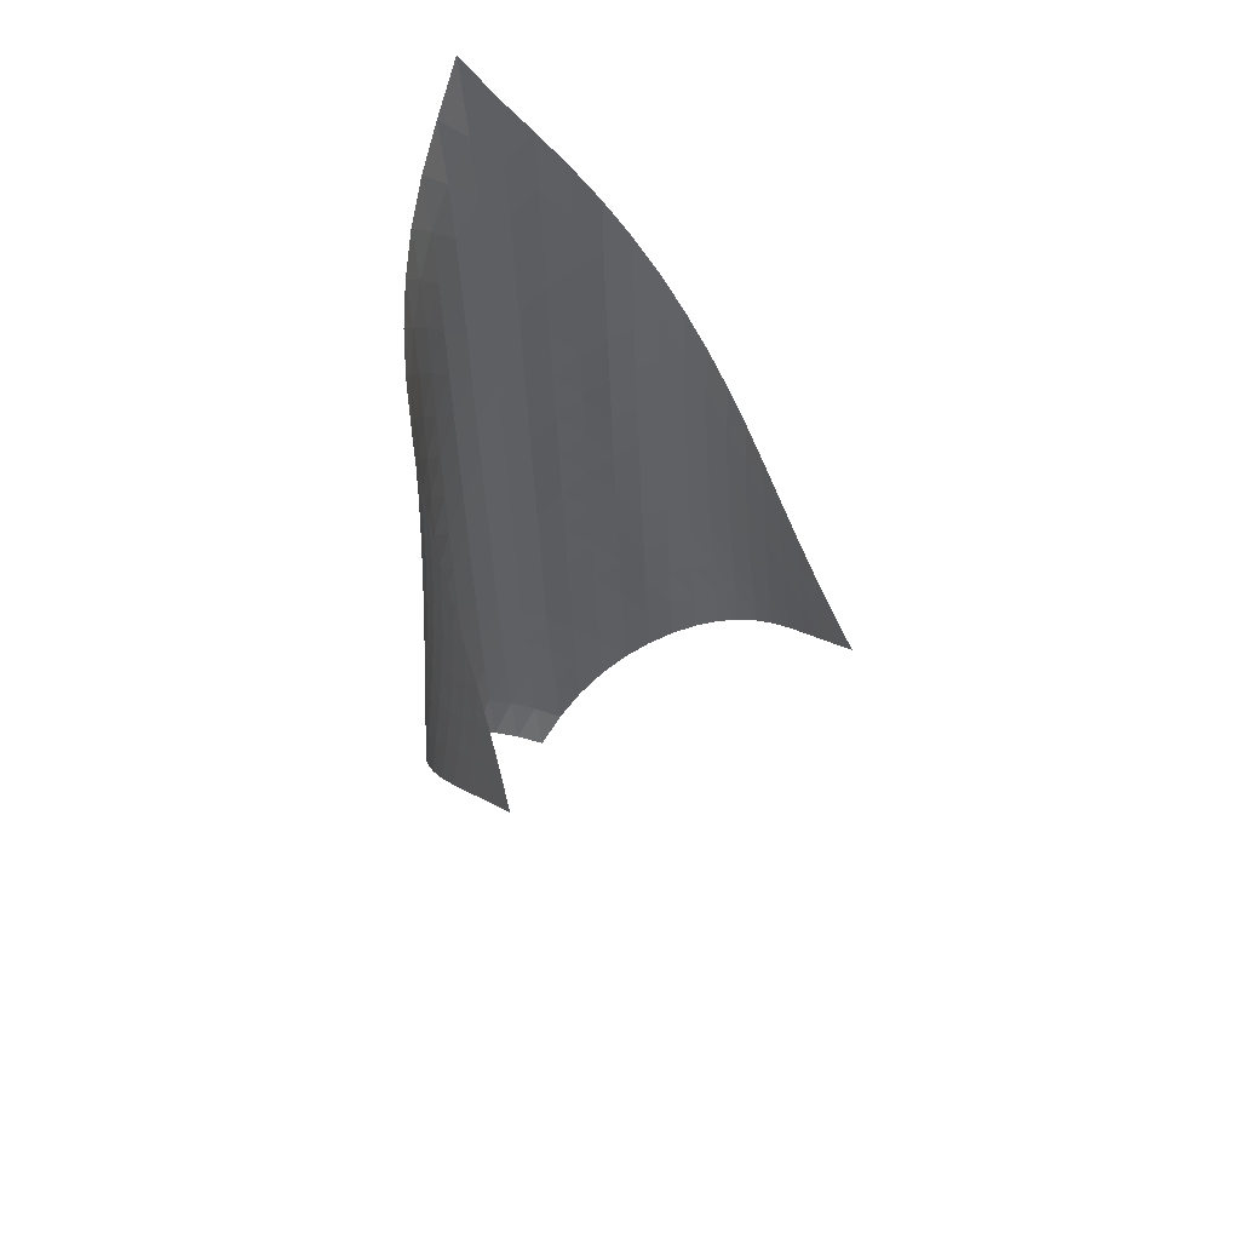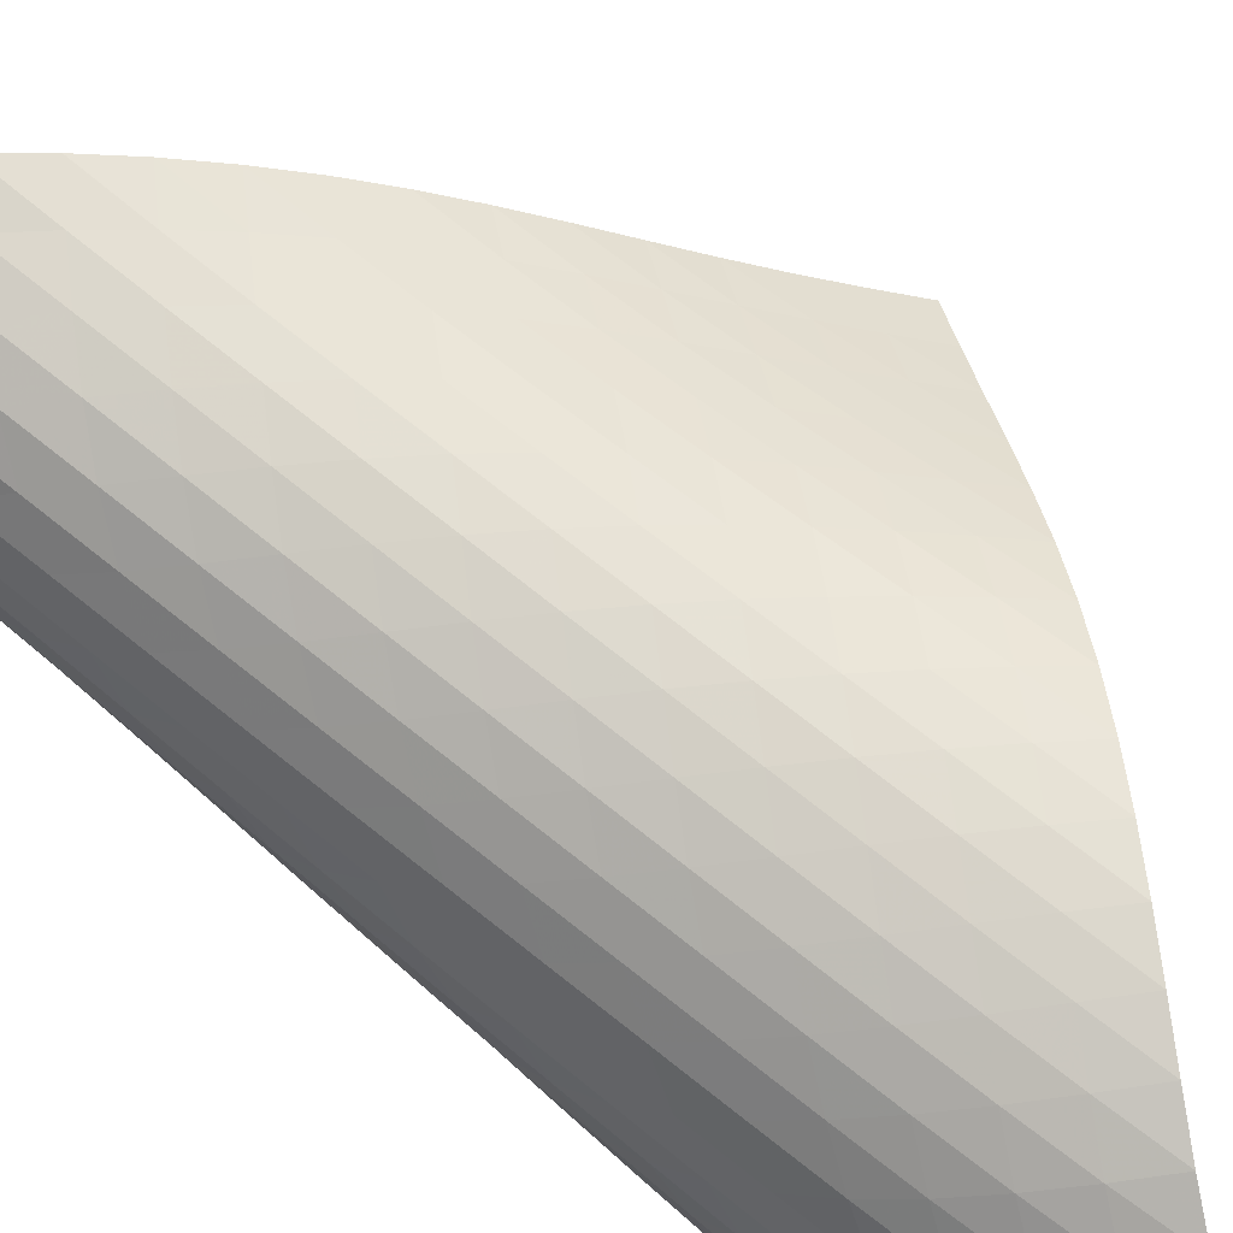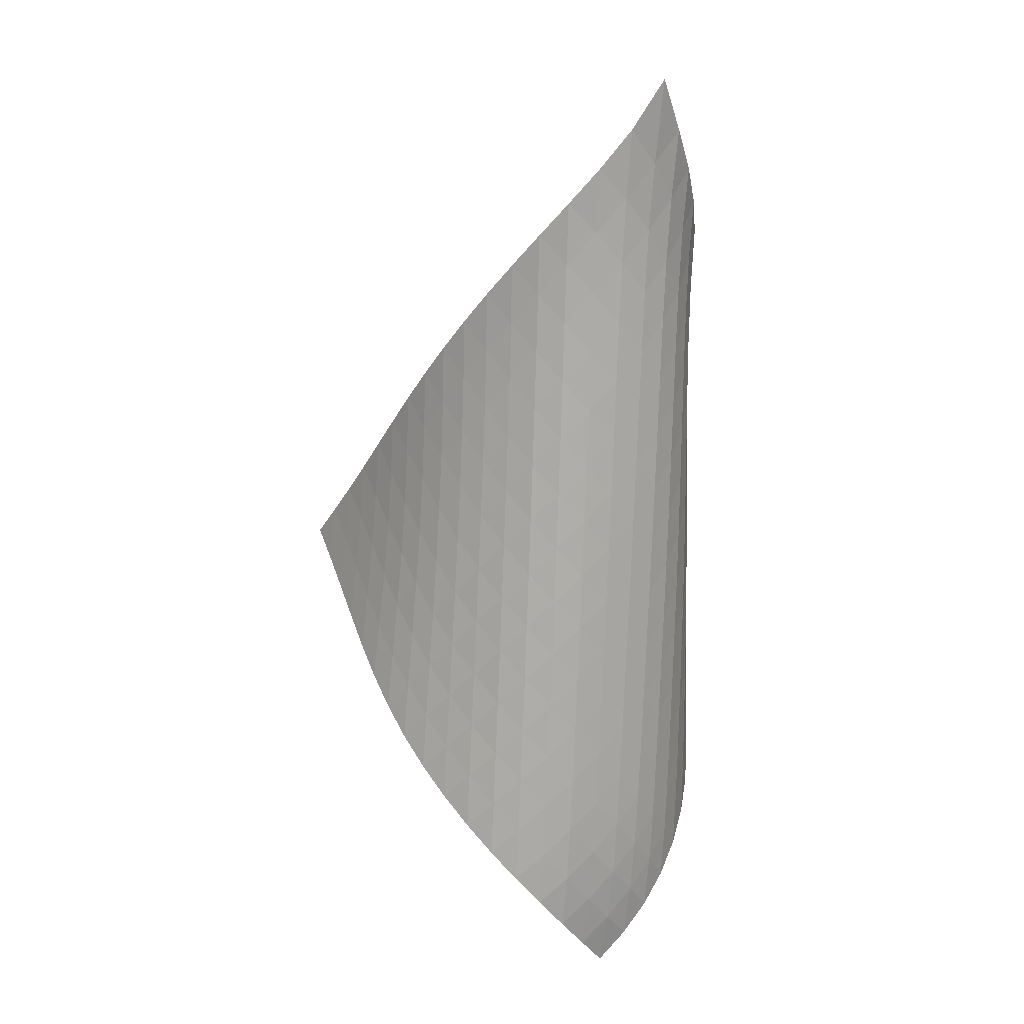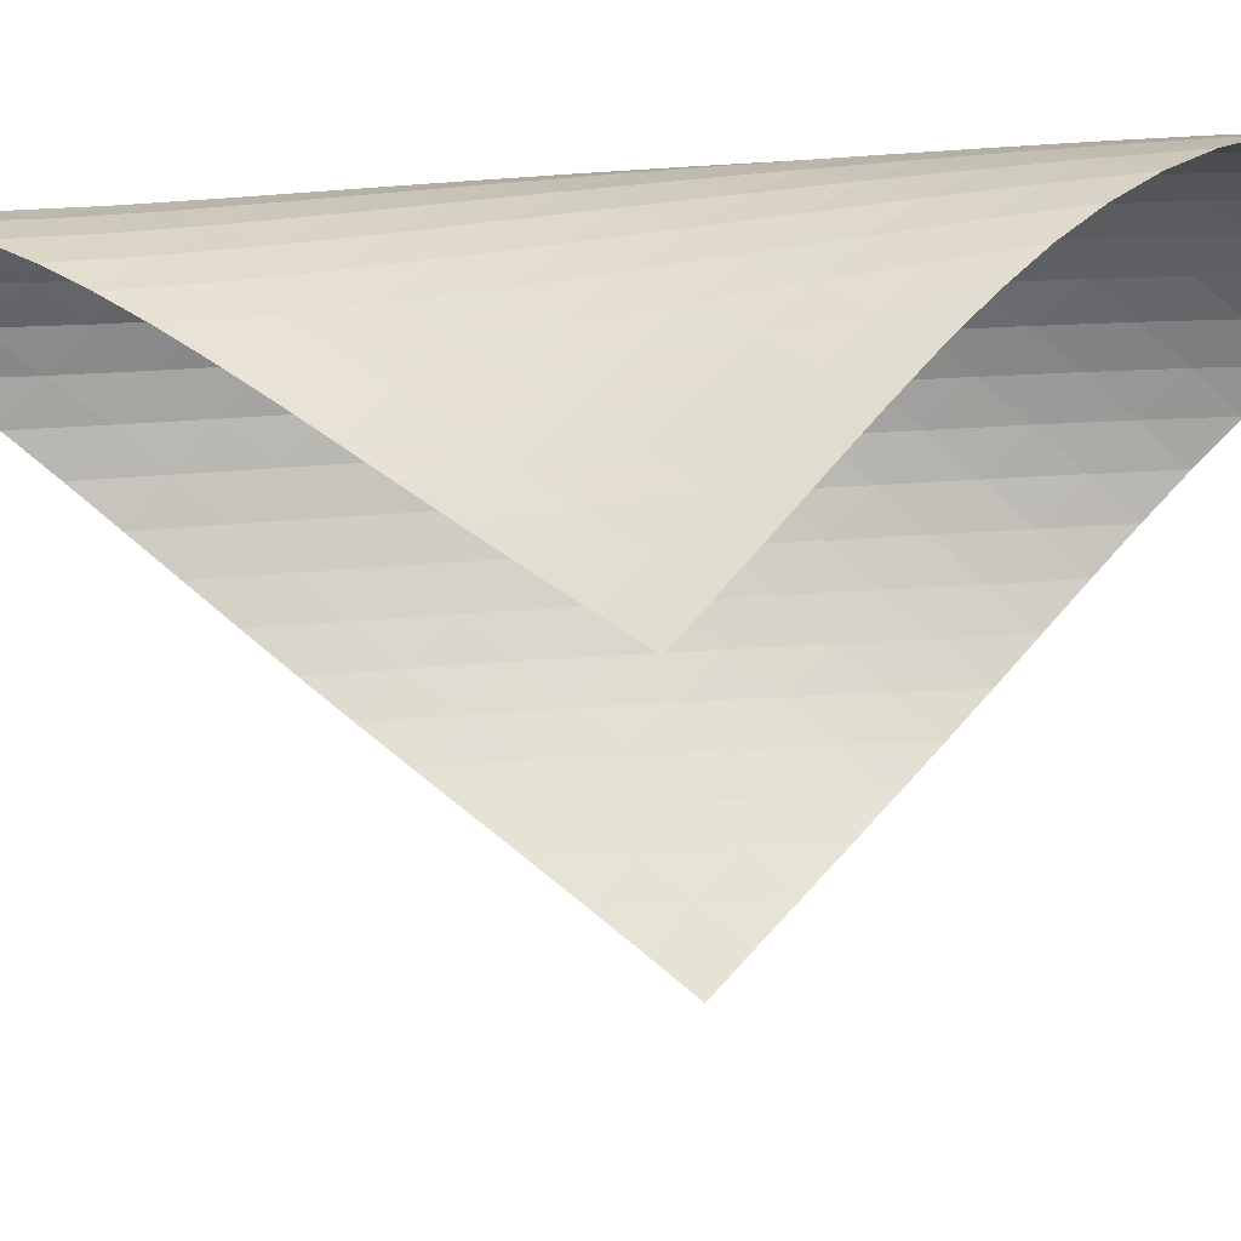
<metadata>
{"format":"obj","ext":"obj","renderer":"f3d","projection":"perspective","resolution":1024,"background":"white","views":[{"elev":54.9,"azim":105.8,"up":"+Y"},{"elev":72.0,"azim":-49.3,"up":"+Z"},{"elev":10.8,"azim":-77.1,"up":"+Y"},{"elev":-74.6,"azim":-84.5,"up":"+Z"}]}
</metadata>
<code>
v -6.49 -0.04638 6.49
v 2.053 -10.29 3.271
v -3.271 -10.29 -2.053
v -5.082 -19.61 5.082
v -3.59 -9.714 -1.573
v -3.921 -9.136 -1.1
v -4.266 -8.554 -0.6375
v -4.623 -7.97 -0.1814
v -4.983 -7.383 0.2752
v -5.338 -6.794 0.7407
v -5.677 -6.204 1.223
v -5.991 -5.611 1.727
v -6.27 -5.013 2.255
v -6.508 -4.41 2.81
v -6.694 -3.797 3.389
v -6.819 -3.17 3.992
v -6.872 -2.52 4.614
v -6.839 -1.827 5.247
v -6.711 -1.042 5.879
v -5.879 -1.042 6.711
v -5.247 -1.827 6.839
v -4.614 -2.52 6.872
v -3.992 -3.17 6.819
v -3.389 -3.797 6.694
v -2.81 -4.41 6.508
v -2.255 -5.013 6.27
v -1.727 -5.611 5.991
v -1.223 -6.204 5.677
v -0.7407 -6.794 5.338
v -0.2752 -7.383 4.983
v 0.1814 -7.97 4.623
v 0.6375 -8.554 4.266
v 1.1 -9.136 3.921
v 1.573 -9.714 3.59
v 1.662 -10.86 3.703
v 1.277 -11.42 4.141
v 0.8954 -11.99 4.585
v 0.5081 -12.55 5.023
v 0.1031 -13.13 5.44
v -0.3302 -13.7 5.816
v -0.7974 -14.29 6.134
v -1.297 -14.88 6.379
v -1.822 -15.48 6.54
v -2.361 -16.08 6.614
v -2.902 -16.68 6.599
v -3.431 -17.28 6.493
v -3.931 -17.88 6.289
v -4.384 -18.47 5.982
v -4.768 -19.05 5.574
v -5.574 -19.05 4.768
v -5.982 -18.47 4.384
v -6.289 -17.88 3.931
v -6.493 -17.28 3.431
v -6.599 -16.68 2.902
v -6.614 -16.08 2.361
v -6.54 -15.48 1.822
v -6.379 -14.88 1.297
v -6.134 -14.29 0.7974
v -5.816 -13.7 0.3302
v -5.44 -13.13 -0.1031
v -5.023 -12.55 -0.5081
v -4.585 -11.99 -0.8954
v -4.141 -11.42 -1.277
v -3.703 -10.86 -1.662
v -6.28 -1.723 6.28
v -6.555 -2.432 5.747
v -6.717 -3.106 5.163
v -6.778 -3.752 4.559
v -6.749 -4.378 3.954
v -6.644 -4.991 3.36
v -6.476 -5.593 2.785
v -6.254 -6.19 2.232
v -5.988 -6.781 1.702
v -5.687 -7.37 1.196
v -5.361 -7.956 0.7091
v -5.023 -8.541 0.2354
v -4.681 -9.124 -0.2331
v -4.346 -9.704 -0.7038
v -4.02 -10.28 -1.181
v -5.747 -2.432 6.555
v -6.157 -3.076 6.157
v -6.457 -3.722 5.66
v -6.644 -4.355 5.1
v -6.726 -4.974 4.511
v -6.716 -5.582 3.915
v -6.628 -6.182 3.325
v -6.473 -6.775 2.751
v -6.263 -7.364 2.198
v -6.008 -7.949 1.666
v -5.72 -8.533 1.155
v -5.411 -9.114 0.6604
v -5.091 -9.695 0.1754
v -4.77 -10.27 -0.3071
v -4.454 -10.85 -0.7915
v -5.163 -3.106 6.717
v -5.66 -3.722 6.457
v -6.078 -4.347 6.078
v -6.393 -4.968 5.597
v -6.598 -5.58 5.05
v -6.697 -6.183 4.469
v -6.704 -6.779 3.876
v -6.631 -7.368 3.287
v -6.489 -7.953 2.711
v -6.292 -8.534 2.154
v -6.051 -9.114 1.618
v -5.779 -9.691 1.099
v -5.488 -10.27 0.5931
v -5.189 -10.84 0.09427
v -4.888 -11.42 -0.402
v -4.559 -3.752 6.778
v -5.1 -4.355 6.644
v -5.597 -4.968 6.393
v -6.02 -5.582 6.02
v -6.343 -6.19 5.546
v -6.56 -6.79 5.005
v -6.675 -7.382 4.428
v -6.699 -7.968 3.837
v -6.641 -8.548 3.247
v -6.516 -9.126 2.667
v -6.334 -9.701 2.105
v -6.11 -10.27 1.56
v -5.857 -10.85 1.03
v -5.588 -11.42 0.5105
v -5.31 -11.99 -0.002301
v -3.954 -4.378 6.749
v -4.511 -4.974 6.726
v -5.05 -5.58 6.598
v -5.546 -6.19 6.343
v -5.968 -6.796 5.968
v -6.296 -7.396 5.497
v -6.523 -7.987 4.96
v -6.653 -8.571 4.387
v -6.693 -9.15 3.796
v -6.653 -9.724 3.204
v -6.544 -10.29 2.62
v -6.382 -10.86 2.051
v -6.179 -11.43 1.496
v -5.949 -12 0.9527
v -5.703 -12.56 0.4196
v -3.36 -4.991 6.644
v -3.915 -5.582 6.716
v -4.469 -6.183 6.697
v -5.005 -6.79 6.56
v -5.497 -7.396 6.296
v -5.916 -7.996 5.916
v -6.247 -8.59 5.446
v -6.484 -9.175 4.914
v -6.627 -9.754 4.343
v -6.683 -10.33 3.754
v -6.66 -10.89 3.16
v -6.571 -11.46 2.572
v -6.43 -12.02 1.994
v -6.252 -12.58 1.428
v -6.046 -13.14 0.8729
v -2.785 -5.593 6.476
v -3.325 -6.182 6.628
v -3.876 -6.779 6.704
v -4.428 -7.382 6.675
v -4.96 -7.987 6.523
v -5.446 -8.59 6.247
v -5.863 -9.186 5.863
v -6.197 -9.775 5.394
v -6.441 -10.36 4.865
v -6.596 -10.93 4.297
v -6.666 -11.5 3.709
v -6.661 -12.06 3.114
v -6.593 -12.62 2.521
v -6.476 -13.18 1.936
v -6.322 -13.73 1.361
v -2.232 -6.19 6.254
v -2.751 -6.775 6.473
v -3.287 -7.368 6.631
v -3.837 -7.968 6.699
v -4.387 -8.571 6.653
v -4.914 -9.175 6.484
v -5.394 -9.775 6.197
v -5.809 -10.37 5.809
v -6.144 -10.95 5.341
v -6.395 -11.53 4.814
v -6.56 -12.1 4.249
v -6.644 -12.66 3.662
v -6.656 -13.22 3.066
v -6.609 -13.78 2.47
v -6.515 -14.33 1.879
v -1.702 -6.781 5.988
v -2.198 -7.364 6.263
v -2.711 -7.953 6.489
v -3.247 -8.548 6.641
v -3.796 -9.15 6.693
v -4.343 -9.754 6.627
v -4.865 -10.36 6.441
v -5.341 -10.95 6.144
v -5.753 -11.54 5.753
v -6.09 -12.13 5.286
v -6.346 -12.7 4.762
v -6.52 -13.27 4.199
v -6.617 -13.83 3.613
v -6.646 -14.38 3.016
v -6.618 -14.93 2.417
v -1.196 -7.37 5.687
v -1.666 -7.949 6.008
v -2.154 -8.534 6.292
v -2.667 -9.126 6.516
v -3.204 -9.724 6.653
v -3.754 -10.33 6.683
v -4.297 -10.93 6.596
v -4.814 -11.53 6.395
v -5.286 -12.13 6.09
v -5.696 -12.71 5.696
v -6.035 -13.29 5.23
v -6.296 -13.86 4.708
v -6.477 -14.43 4.147
v -6.585 -14.98 3.561
v -6.629 -15.53 2.963
v -0.7091 -7.956 5.361
v -1.155 -8.533 5.72
v -1.618 -9.114 6.051
v -2.105 -9.701 6.334
v -2.62 -10.29 6.544
v -3.16 -10.89 6.66
v -3.709 -11.5 6.666
v -4.249 -12.1 6.56
v -4.762 -12.7 6.346
v -5.23 -13.29 6.035
v -5.64 -13.88 5.64
v -5.98 -14.46 5.174
v -6.244 -15.02 4.652
v -6.431 -15.58 4.09
v -6.547 -16.14 3.502
v -0.2354 -8.541 5.023
v -0.6604 -9.114 5.411
v -1.099 -9.691 5.779
v -1.56 -10.27 6.11
v -2.051 -10.86 6.382
v -2.572 -11.46 6.571
v -3.114 -12.06 6.661
v -3.662 -12.66 6.644
v -4.199 -13.27 6.52
v -4.708 -13.86 6.296
v -5.174 -14.46 5.98
v -5.582 -15.04 5.582
v -5.921 -15.62 5.113
v -6.184 -16.18 4.587
v -6.373 -16.74 4.022
v 0.2331 -9.124 4.681
v -0.1754 -9.695 5.091
v -0.5931 -10.27 5.488
v -1.03 -10.85 5.857
v -1.496 -11.43 6.179
v -1.994 -12.02 6.43
v -2.521 -12.62 6.593
v -3.066 -13.22 6.656
v -3.613 -13.83 6.617
v -4.147 -14.43 6.477
v -4.652 -15.02 6.244
v -5.113 -15.62 5.921
v -5.515 -16.2 5.515
v -5.846 -16.77 5.037
v -6.103 -17.33 4.503
v 0.7038 -9.704 4.346
v 0.3071 -10.27 4.77
v -0.09427 -10.84 5.189
v -0.5105 -11.42 5.588
v -0.9527 -12 5.949
v -1.428 -12.58 6.252
v -1.936 -13.18 6.476
v -2.47 -13.78 6.609
v -3.016 -14.38 6.646
v -3.561 -14.98 6.585
v -4.09 -15.58 6.431
v -4.587 -16.18 6.184
v -5.037 -16.77 5.846
v -5.423 -17.35 5.423
v -5.737 -17.92 4.929
v 1.181 -10.28 4.02
v 0.7915 -10.85 4.454
v 0.402 -11.42 4.888
v 0.002301 -11.99 5.31
v -0.4196 -12.56 5.703
v -0.8729 -13.14 6.046
v -1.361 -13.73 6.322
v -1.879 -14.33 6.515
v -2.417 -14.93 6.618
v -2.963 -15.53 6.629
v -3.502 -16.14 6.547
v -4.022 -16.74 6.373
v -4.503 -17.33 6.103
v -4.929 -17.92 5.737
v -5.284 -18.49 5.284
f 289 49 4
f 289 4 50
f 5 79 64
f 5 64 3
f 79 94 63
f 79 63 64
f 94 109 62
f 94 62 63
f 109 124 61
f 109 61 62
f 124 139 60
f 124 60 61
f 139 154 59
f 139 59 60
f 154 169 58
f 154 58 59
f 169 184 57
f 169 57 58
f 184 199 56
f 184 56 57
f 199 214 55
f 199 55 56
f 214 229 54
f 214 54 55
f 229 244 53
f 229 53 54
f 244 259 52
f 244 52 53
f 259 274 51
f 259 51 52
f 274 289 50
f 274 50 51
f 1 20 65
f 1 65 19
f 19 65 66
f 19 66 18
f 18 66 67
f 18 67 17
f 17 67 68
f 17 68 16
f 16 68 69
f 16 69 15
f 15 69 70
f 15 70 14
f 14 70 71
f 14 71 13
f 13 71 72
f 13 72 12
f 12 72 73
f 12 73 11
f 11 73 74
f 11 74 10
f 10 74 75
f 10 75 9
f 9 75 76
f 9 76 8
f 8 76 77
f 8 77 7
f 7 77 78
f 7 78 6
f 6 78 79
f 6 79 5
f 20 21 80
f 20 80 65
f 65 80 81
f 65 81 66
f 66 81 82
f 66 82 67
f 67 82 83
f 67 83 68
f 68 83 84
f 68 84 69
f 69 84 85
f 69 85 70
f 70 85 86
f 70 86 71
f 71 86 87
f 71 87 72
f 72 87 88
f 72 88 73
f 73 88 89
f 73 89 74
f 74 89 90
f 74 90 75
f 75 90 91
f 75 91 76
f 76 91 92
f 76 92 77
f 77 92 93
f 77 93 78
f 78 93 94
f 78 94 79
f 21 22 95
f 21 95 80
f 80 95 96
f 80 96 81
f 81 96 97
f 81 97 82
f 82 97 98
f 82 98 83
f 83 98 99
f 83 99 84
f 84 99 100
f 84 100 85
f 85 100 101
f 85 101 86
f 86 101 102
f 86 102 87
f 87 102 103
f 87 103 88
f 88 103 104
f 88 104 89
f 89 104 105
f 89 105 90
f 90 105 106
f 90 106 91
f 91 106 107
f 91 107 92
f 92 107 108
f 92 108 93
f 93 108 109
f 93 109 94
f 22 23 110
f 22 110 95
f 95 110 111
f 95 111 96
f 96 111 112
f 96 112 97
f 97 112 113
f 97 113 98
f 98 113 114
f 98 114 99
f 99 114 115
f 99 115 100
f 100 115 116
f 100 116 101
f 101 116 117
f 101 117 102
f 102 117 118
f 102 118 103
f 103 118 119
f 103 119 104
f 104 119 120
f 104 120 105
f 105 120 121
f 105 121 106
f 106 121 122
f 106 122 107
f 107 122 123
f 107 123 108
f 108 123 124
f 108 124 109
f 23 24 125
f 23 125 110
f 110 125 126
f 110 126 111
f 111 126 127
f 111 127 112
f 112 127 128
f 112 128 113
f 113 128 129
f 113 129 114
f 114 129 130
f 114 130 115
f 115 130 131
f 115 131 116
f 116 131 132
f 116 132 117
f 117 132 133
f 117 133 118
f 118 133 134
f 118 134 119
f 119 134 135
f 119 135 120
f 120 135 136
f 120 136 121
f 121 136 137
f 121 137 122
f 122 137 138
f 122 138 123
f 123 138 139
f 123 139 124
f 24 25 140
f 24 140 125
f 125 140 141
f 125 141 126
f 126 141 142
f 126 142 127
f 127 142 143
f 127 143 128
f 128 143 144
f 128 144 129
f 129 144 145
f 129 145 130
f 130 145 146
f 130 146 131
f 131 146 147
f 131 147 132
f 132 147 148
f 132 148 133
f 133 148 149
f 133 149 134
f 134 149 150
f 134 150 135
f 135 150 151
f 135 151 136
f 136 151 152
f 136 152 137
f 137 152 153
f 137 153 138
f 138 153 154
f 138 154 139
f 25 26 155
f 25 155 140
f 140 155 156
f 140 156 141
f 141 156 157
f 141 157 142
f 142 157 158
f 142 158 143
f 143 158 159
f 143 159 144
f 144 159 160
f 144 160 145
f 145 160 161
f 145 161 146
f 146 161 162
f 146 162 147
f 147 162 163
f 147 163 148
f 148 163 164
f 148 164 149
f 149 164 165
f 149 165 150
f 150 165 166
f 150 166 151
f 151 166 167
f 151 167 152
f 152 167 168
f 152 168 153
f 153 168 169
f 153 169 154
f 26 27 170
f 26 170 155
f 155 170 171
f 155 171 156
f 156 171 172
f 156 172 157
f 157 172 173
f 157 173 158
f 158 173 174
f 158 174 159
f 159 174 175
f 159 175 160
f 160 175 176
f 160 176 161
f 161 176 177
f 161 177 162
f 162 177 178
f 162 178 163
f 163 178 179
f 163 179 164
f 164 179 180
f 164 180 165
f 165 180 181
f 165 181 166
f 166 181 182
f 166 182 167
f 167 182 183
f 167 183 168
f 168 183 184
f 168 184 169
f 27 28 185
f 27 185 170
f 170 185 186
f 170 186 171
f 171 186 187
f 171 187 172
f 172 187 188
f 172 188 173
f 173 188 189
f 173 189 174
f 174 189 190
f 174 190 175
f 175 190 191
f 175 191 176
f 176 191 192
f 176 192 177
f 177 192 193
f 177 193 178
f 178 193 194
f 178 194 179
f 179 194 195
f 179 195 180
f 180 195 196
f 180 196 181
f 181 196 197
f 181 197 182
f 182 197 198
f 182 198 183
f 183 198 199
f 183 199 184
f 28 29 200
f 28 200 185
f 185 200 201
f 185 201 186
f 186 201 202
f 186 202 187
f 187 202 203
f 187 203 188
f 188 203 204
f 188 204 189
f 189 204 205
f 189 205 190
f 190 205 206
f 190 206 191
f 191 206 207
f 191 207 192
f 192 207 208
f 192 208 193
f 193 208 209
f 193 209 194
f 194 209 210
f 194 210 195
f 195 210 211
f 195 211 196
f 196 211 212
f 196 212 197
f 197 212 213
f 197 213 198
f 198 213 214
f 198 214 199
f 29 30 215
f 29 215 200
f 200 215 216
f 200 216 201
f 201 216 217
f 201 217 202
f 202 217 218
f 202 218 203
f 203 218 219
f 203 219 204
f 204 219 220
f 204 220 205
f 205 220 221
f 205 221 206
f 206 221 222
f 206 222 207
f 207 222 223
f 207 223 208
f 208 223 224
f 208 224 209
f 209 224 225
f 209 225 210
f 210 225 226
f 210 226 211
f 211 226 227
f 211 227 212
f 212 227 228
f 212 228 213
f 213 228 229
f 213 229 214
f 30 31 230
f 30 230 215
f 215 230 231
f 215 231 216
f 216 231 232
f 216 232 217
f 217 232 233
f 217 233 218
f 218 233 234
f 218 234 219
f 219 234 235
f 219 235 220
f 220 235 236
f 220 236 221
f 221 236 237
f 221 237 222
f 222 237 238
f 222 238 223
f 223 238 239
f 223 239 224
f 224 239 240
f 224 240 225
f 225 240 241
f 225 241 226
f 226 241 242
f 226 242 227
f 227 242 243
f 227 243 228
f 228 243 244
f 228 244 229
f 31 32 245
f 31 245 230
f 230 245 246
f 230 246 231
f 231 246 247
f 231 247 232
f 232 247 248
f 232 248 233
f 233 248 249
f 233 249 234
f 234 249 250
f 234 250 235
f 235 250 251
f 235 251 236
f 236 251 252
f 236 252 237
f 237 252 253
f 237 253 238
f 238 253 254
f 238 254 239
f 239 254 255
f 239 255 240
f 240 255 256
f 240 256 241
f 241 256 257
f 241 257 242
f 242 257 258
f 242 258 243
f 243 258 259
f 243 259 244
f 32 33 260
f 32 260 245
f 245 260 261
f 245 261 246
f 246 261 262
f 246 262 247
f 247 262 263
f 247 263 248
f 248 263 264
f 248 264 249
f 249 264 265
f 249 265 250
f 250 265 266
f 250 266 251
f 251 266 267
f 251 267 252
f 252 267 268
f 252 268 253
f 253 268 269
f 253 269 254
f 254 269 270
f 254 270 255
f 255 270 271
f 255 271 256
f 256 271 272
f 256 272 257
f 257 272 273
f 257 273 258
f 258 273 274
f 258 274 259
f 33 34 275
f 33 275 260
f 260 275 276
f 260 276 261
f 261 276 277
f 261 277 262
f 262 277 278
f 262 278 263
f 263 278 279
f 263 279 264
f 264 279 280
f 264 280 265
f 265 280 281
f 265 281 266
f 266 281 282
f 266 282 267
f 267 282 283
f 267 283 268
f 268 283 284
f 268 284 269
f 269 284 285
f 269 285 270
f 270 285 286
f 270 286 271
f 271 286 287
f 271 287 272
f 272 287 288
f 272 288 273
f 273 288 289
f 273 289 274
f 34 2 35
f 34 35 275
f 275 35 36
f 275 36 276
f 276 36 37
f 276 37 277
f 277 37 38
f 277 38 278
f 278 38 39
f 278 39 279
f 279 39 40
f 279 40 280
f 280 40 41
f 280 41 281
f 281 41 42
f 281 42 282
f 282 42 43
f 282 43 283
f 283 43 44
f 283 44 284
f 284 44 45
f 284 45 285
f 285 45 46
f 285 46 286
f 286 46 47
f 286 47 287
f 287 47 48
f 287 48 288
f 288 48 49
f 288 49 289

</code>
